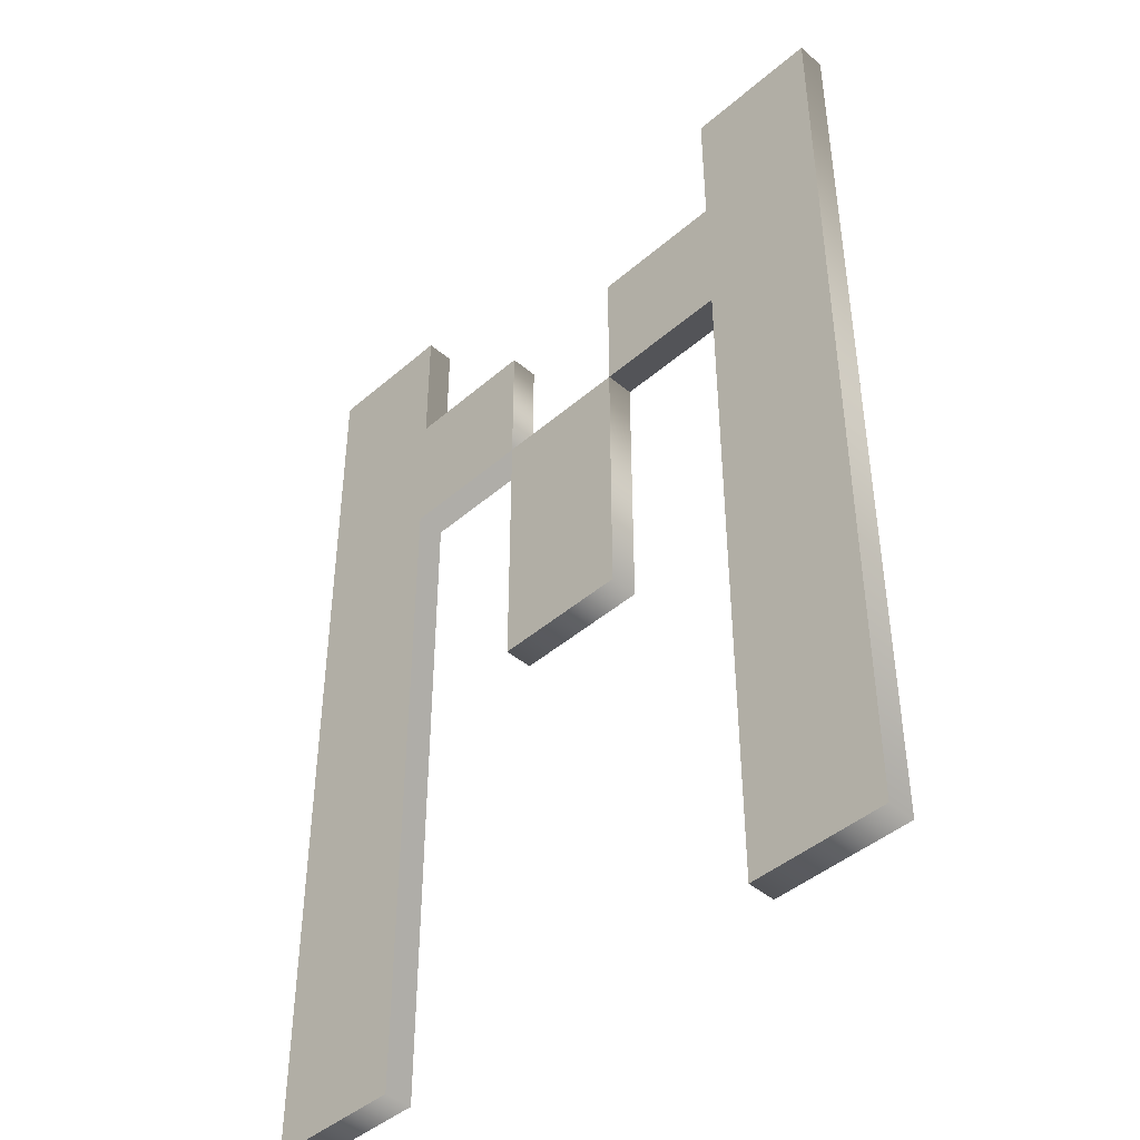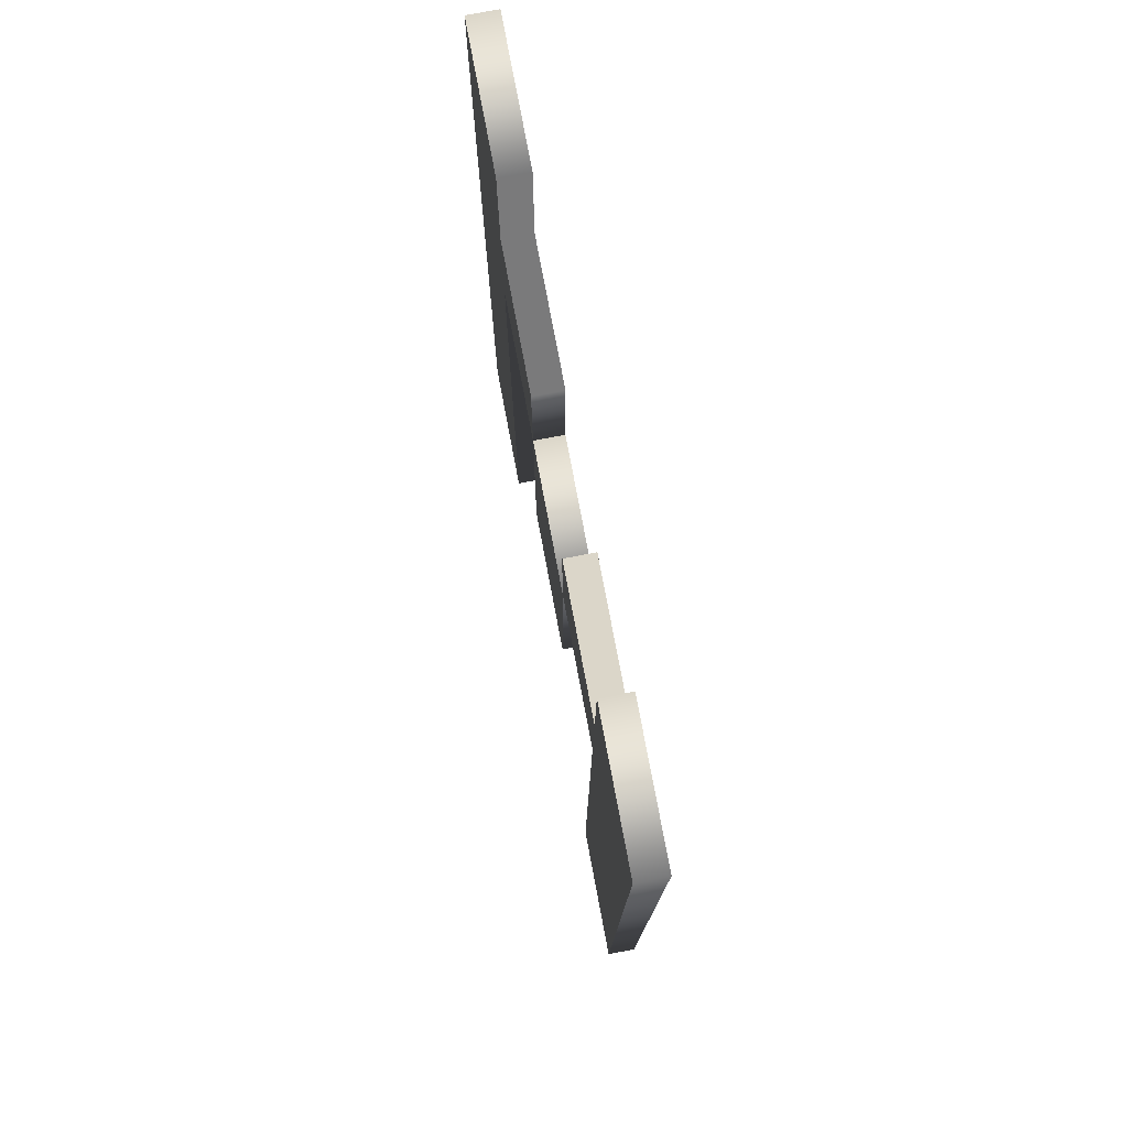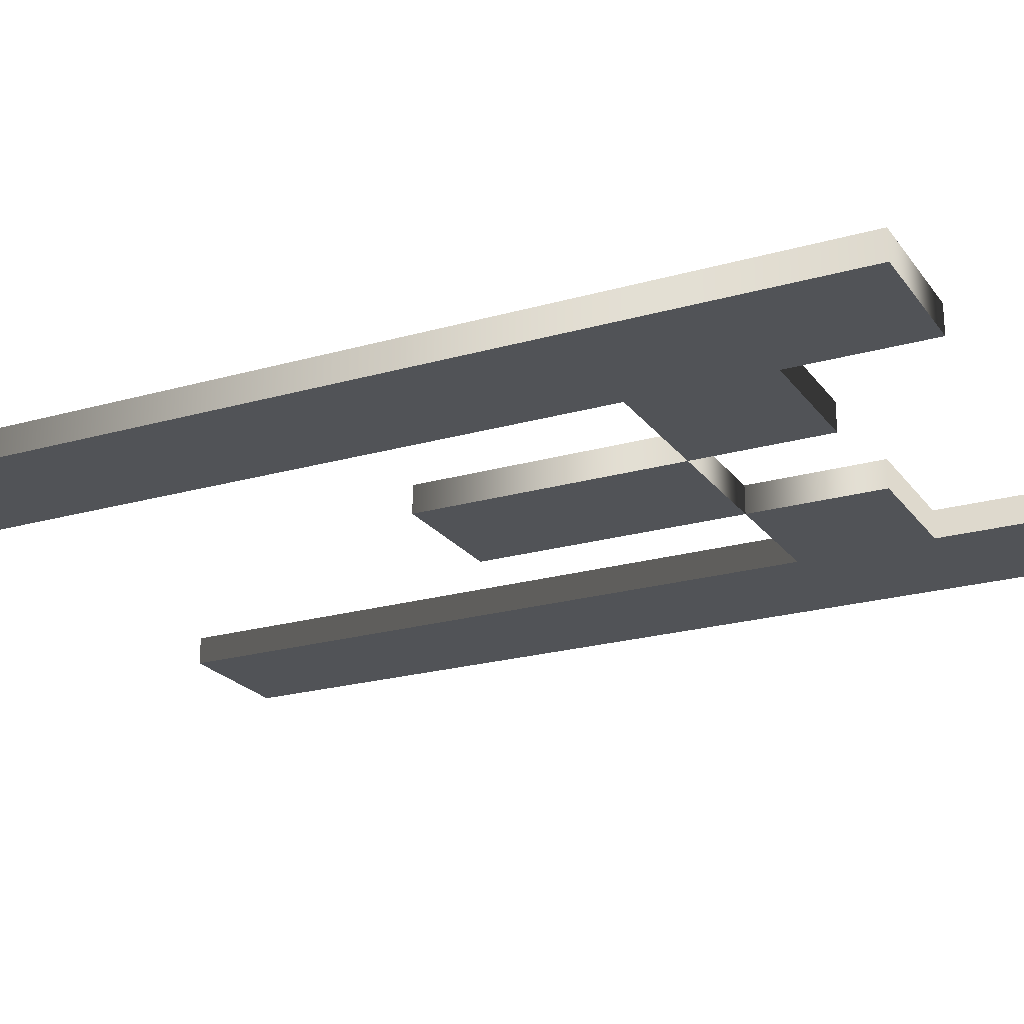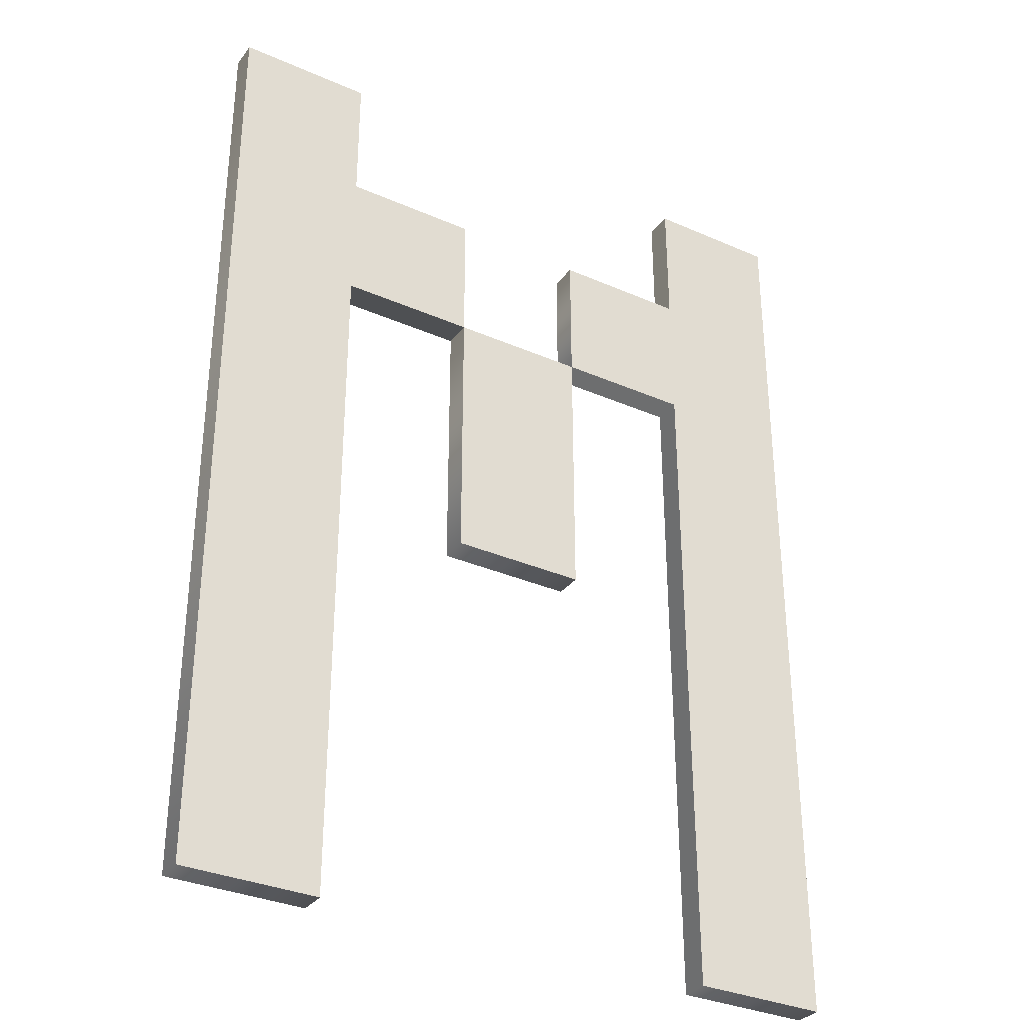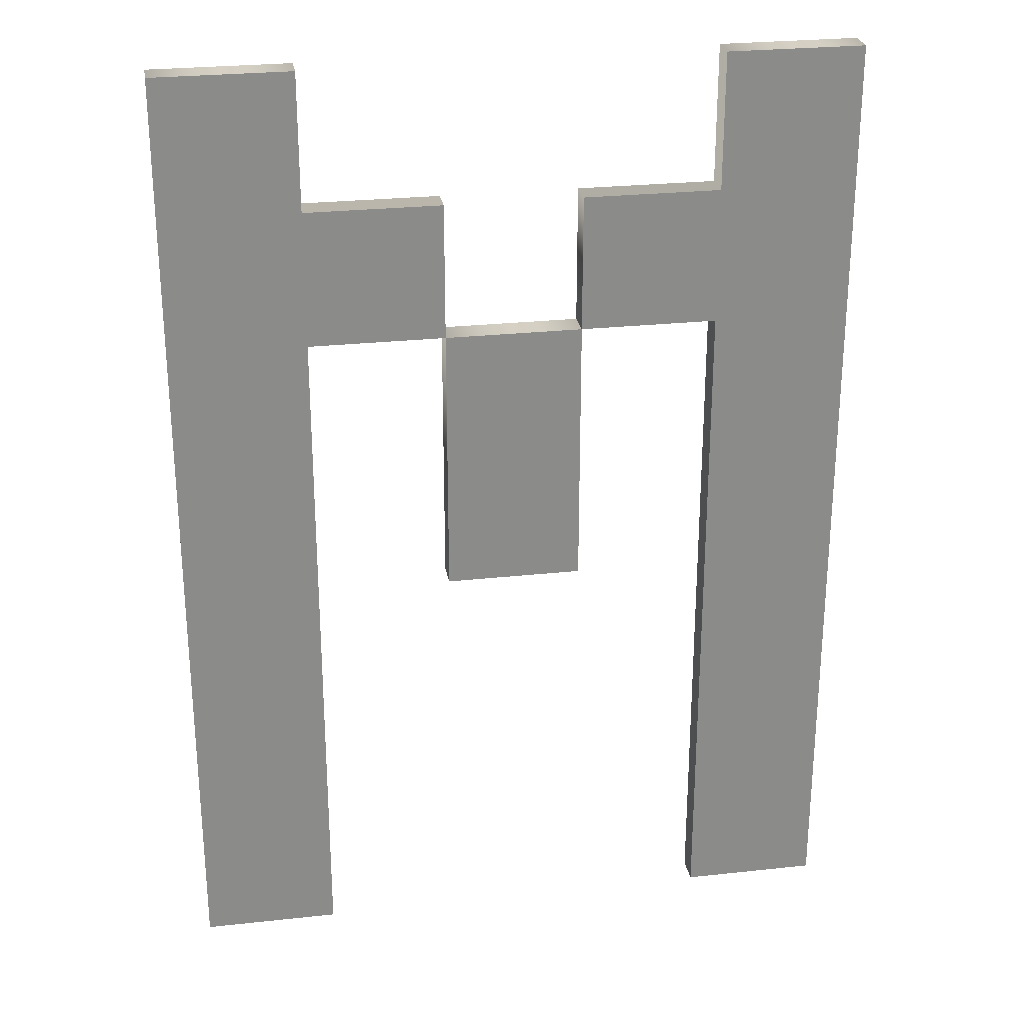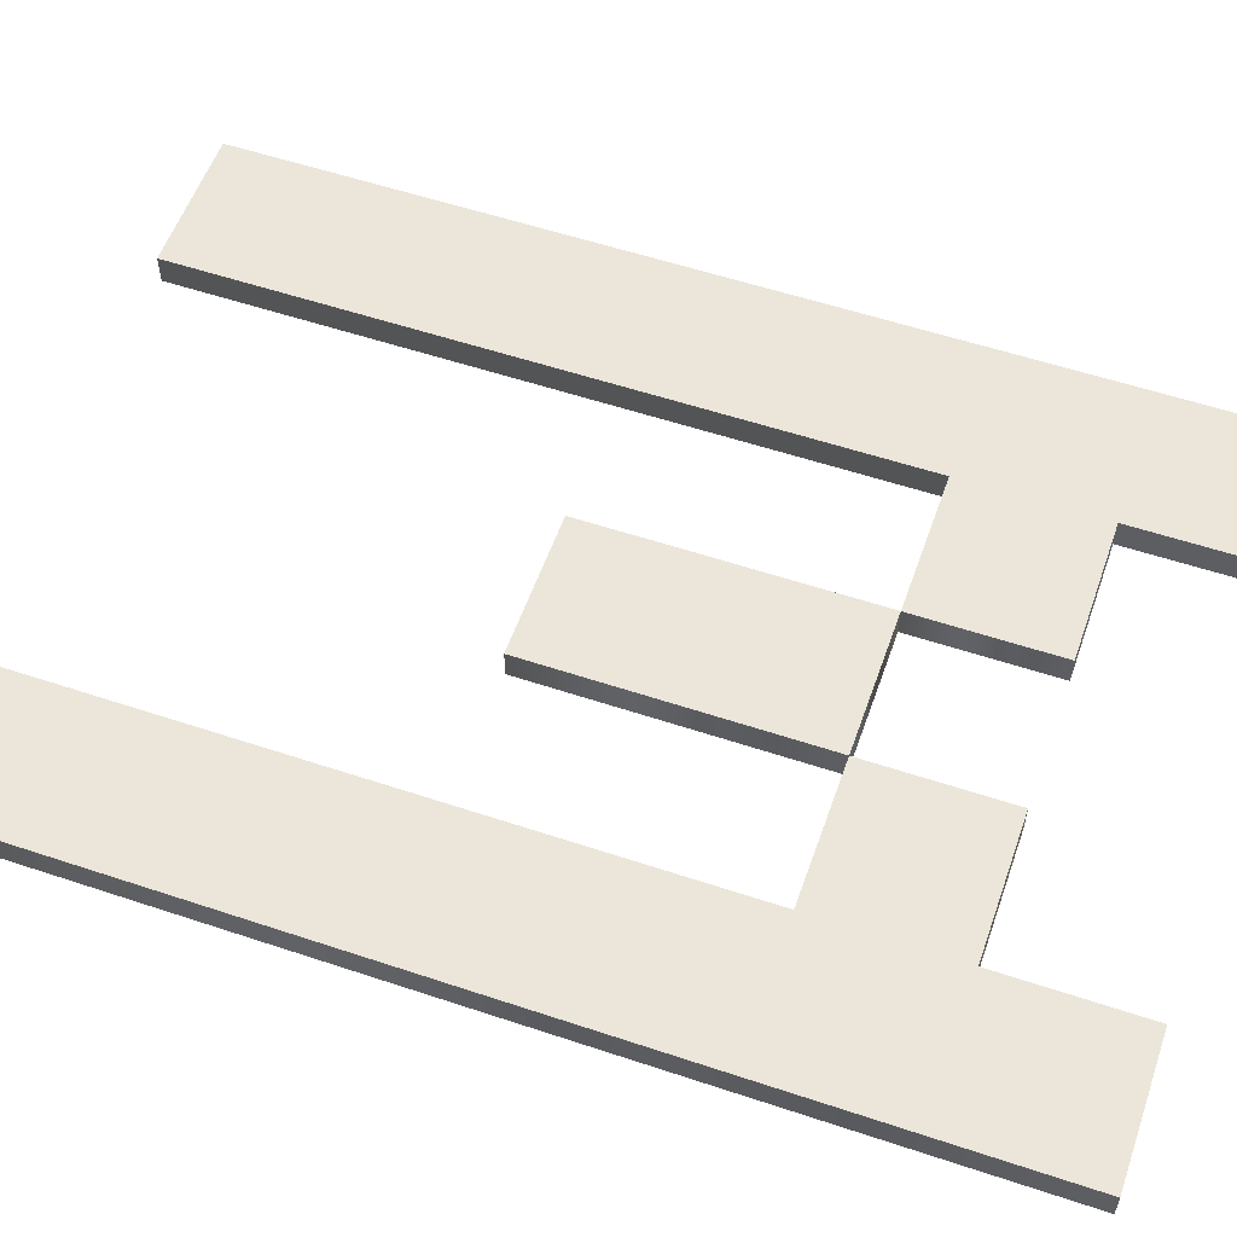
<metadata>
{"format":"obj","ext":"obj","renderer":"f3d","projection":"perspective","resolution":1024,"background":"white","views":[{"elev":-44.1,"azim":45.3,"up":"+Z"},{"elev":77.8,"azim":-100.7,"up":"+Z"},{"elev":-22.2,"azim":-63.5,"up":"+Y"},{"elev":-33.0,"azim":148.8,"up":"+Z"},{"elev":26.7,"azim":170.3,"up":"+Z"},{"elev":56.1,"azim":-70.7,"up":"+Y"}]}
</metadata>
<code>
o Text
v 0 0.01 0
v 0 0.01 -0.672
v 0.09606 0.01 -0.672
v 0.09606 0.01 -0.1921
v 0.1921 0.01 -0.1921
v 0.1921 0.01 -0.09606
v 0.09606 0.01 -0.09606
v 0.09606 0.01 0
v 0.3838 0.01 -0.1921
v 0.3838 0.01 -0.672
v 0.4798 0.01 -0.672
v 0.4798 0.01 0
v 0.3838 0.01 0
v 0.3838 0.01 -0.09606
v 0.2882 0.01 -0.09606
v 0.2882 0.01 -0.1921
v 0.1921 0.01 -0.1921
v 0.1921 0.01 -0.3838
v 0.2882 0.01 -0.3838
v 0.2882 0.01 -0.1921
v 0 -0.01 0
v 0 -0.01 -0.672
v 0.09606 -0.01 -0.672
v 0.09606 -0.01 -0.1921
v 0.1921 -0.01 -0.1921
v 0.1921 -0.01 -0.09606
v 0.09606 -0.01 -0.09606
v 0.09606 -0.01 0
v 0.3838 -0.01 -0.1921
v 0.3838 -0.01 -0.672
v 0.4798 -0.01 -0.672
v 0.4798 -0.01 0
v 0.3838 -0.01 0
v 0.3838 -0.01 -0.09606
v 0.2882 -0.01 -0.09606
v 0.2882 -0.01 -0.1921
v 0.1921 -0.01 -0.1921
v 0.1921 -0.01 -0.3838
v 0.2882 -0.01 -0.3838
v 0.2882 -0.01 -0.1921
v 0 -0.01 0
v 0 0.01 0
v 0 -0.01 -0.672
v 0 0.01 -0.672
v 0.09606 -0.01 -0.672
v 0.09606 0.01 -0.672
v 0.09606 -0.01 -0.1921
v 0.09606 0.01 -0.1921
v 0.1921 -0.01 -0.1921
v 0.1921 0.01 -0.1921
v 0.1921 -0.01 -0.09606
v 0.1921 0.01 -0.09606
v 0.09606 -0.01 -0.09606
v 0.09606 0.01 -0.09606
v 0.09606 -0.01 0
v 0.09606 0.01 0
v 0.3838 -0.01 -0.1921
v 0.3838 0.01 -0.1921
v 0.3838 -0.01 -0.672
v 0.3838 0.01 -0.672
v 0.4798 -0.01 -0.672
v 0.4798 0.01 -0.672
v 0.4798 -0.01 0
v 0.4798 0.01 0
v 0.3838 -0.01 0
v 0.3838 0.01 0
v 0.3838 -0.01 -0.09606
v 0.3838 0.01 -0.09606
v 0.2882 -0.01 -0.09606
v 0.2882 0.01 -0.09606
v 0.2882 -0.01 -0.1921
v 0.2882 0.01 -0.1921
v 0.1921 -0.01 -0.1921
v 0.1921 0.01 -0.1921
v 0.1921 -0.01 -0.3838
v 0.1921 0.01 -0.3838
v 0.2882 -0.01 -0.3838
v 0.2882 0.01 -0.3838
v 0.2882 -0.01 -0.1921
v 0.2882 0.01 -0.1921
f 1 3 2
f 1 4 3
f 9 11 10
f 9 12 11
f 17 19 18
f 17 20 19
f 1 7 4
f 7 5 4
f 7 6 5
f 15 9 16
f 15 14 9
f 14 12 9
f 1 8 7
f 13 12 14
f 23 21 22
f 24 21 23
f 31 29 30
f 32 29 31
f 39 37 38
f 40 37 39
f 27 21 24
f 25 27 24
f 26 27 25
f 29 35 36
f 34 35 29
f 32 34 29
f 28 21 27
f 32 33 34
f 42 44 43 41
f 44 46 45 43
f 46 48 47 45
f 48 50 49 47
f 50 52 51 49
f 52 54 53 51
f 54 56 55 53
f 56 42 41 55
f 58 60 59 57
f 60 62 61 59
f 62 64 63 61
f 64 66 65 63
f 66 68 67 65
f 68 70 69 67
f 70 72 71 69
f 72 58 57 71
f 74 76 75 73
f 76 78 77 75
f 78 80 79 77
f 80 74 73 79

</code>
